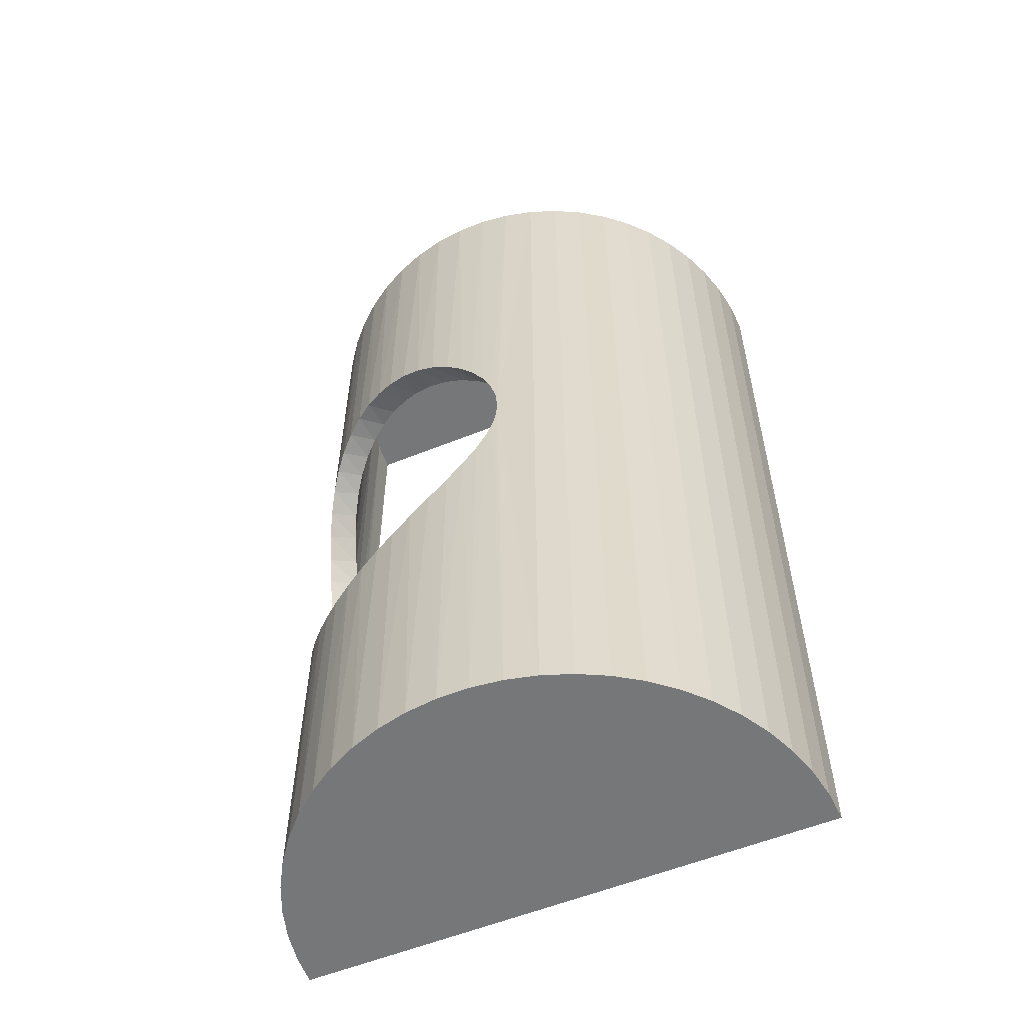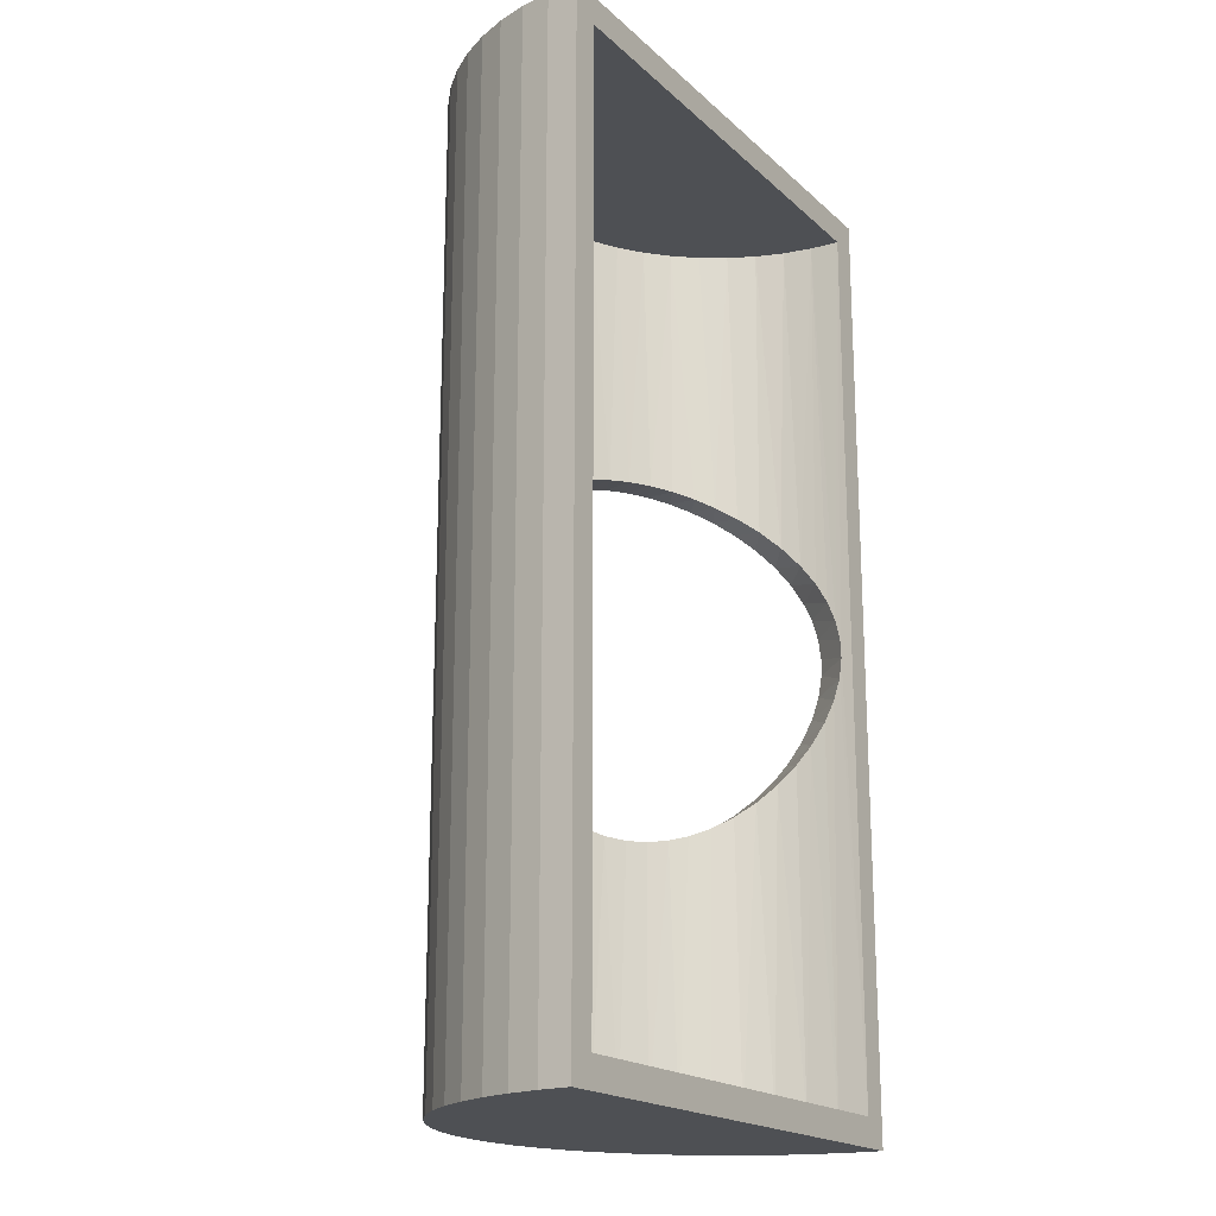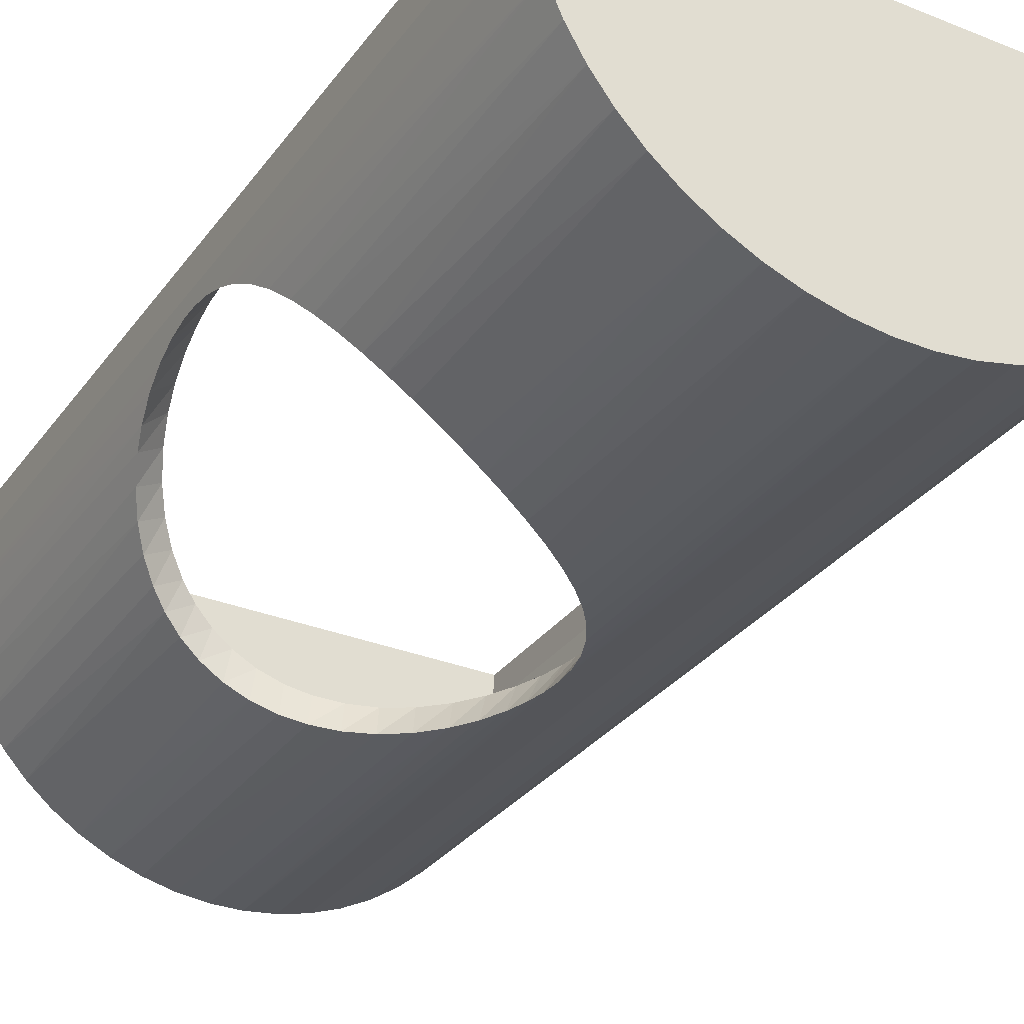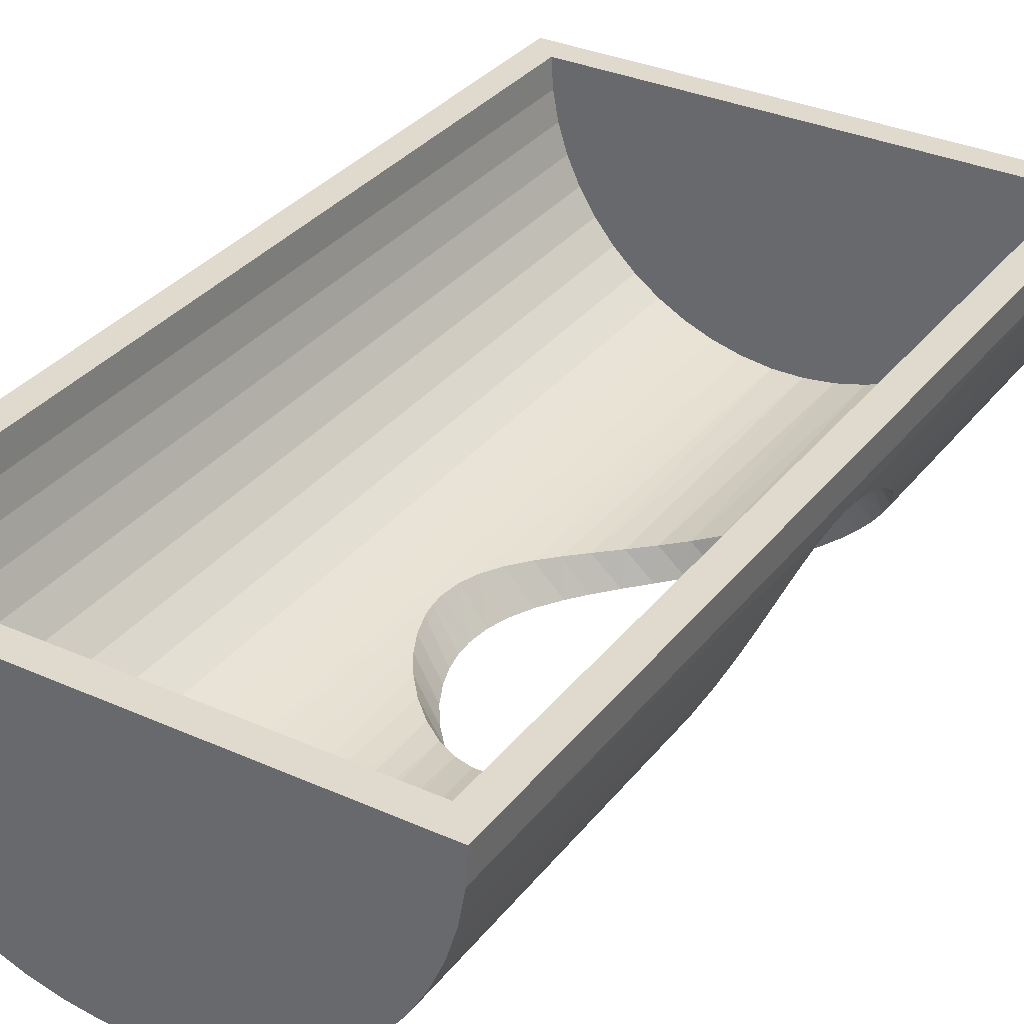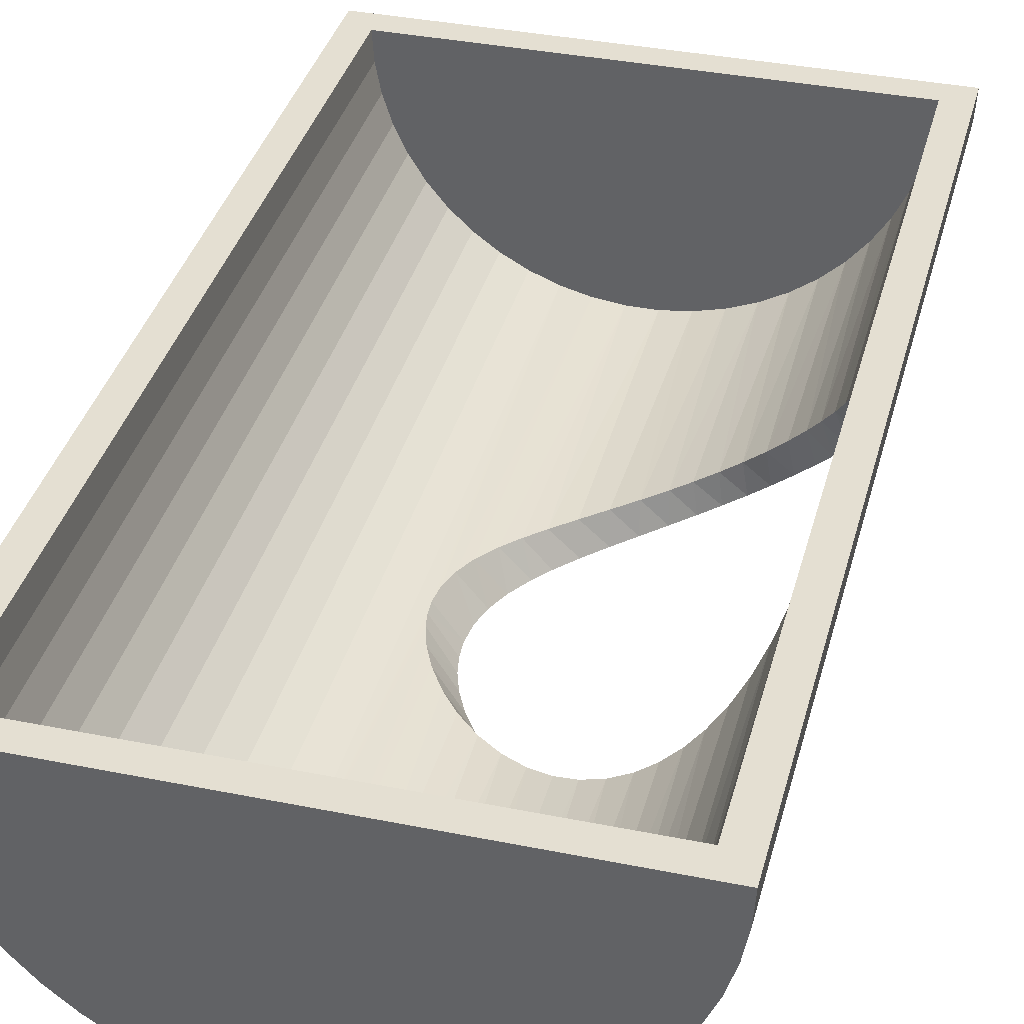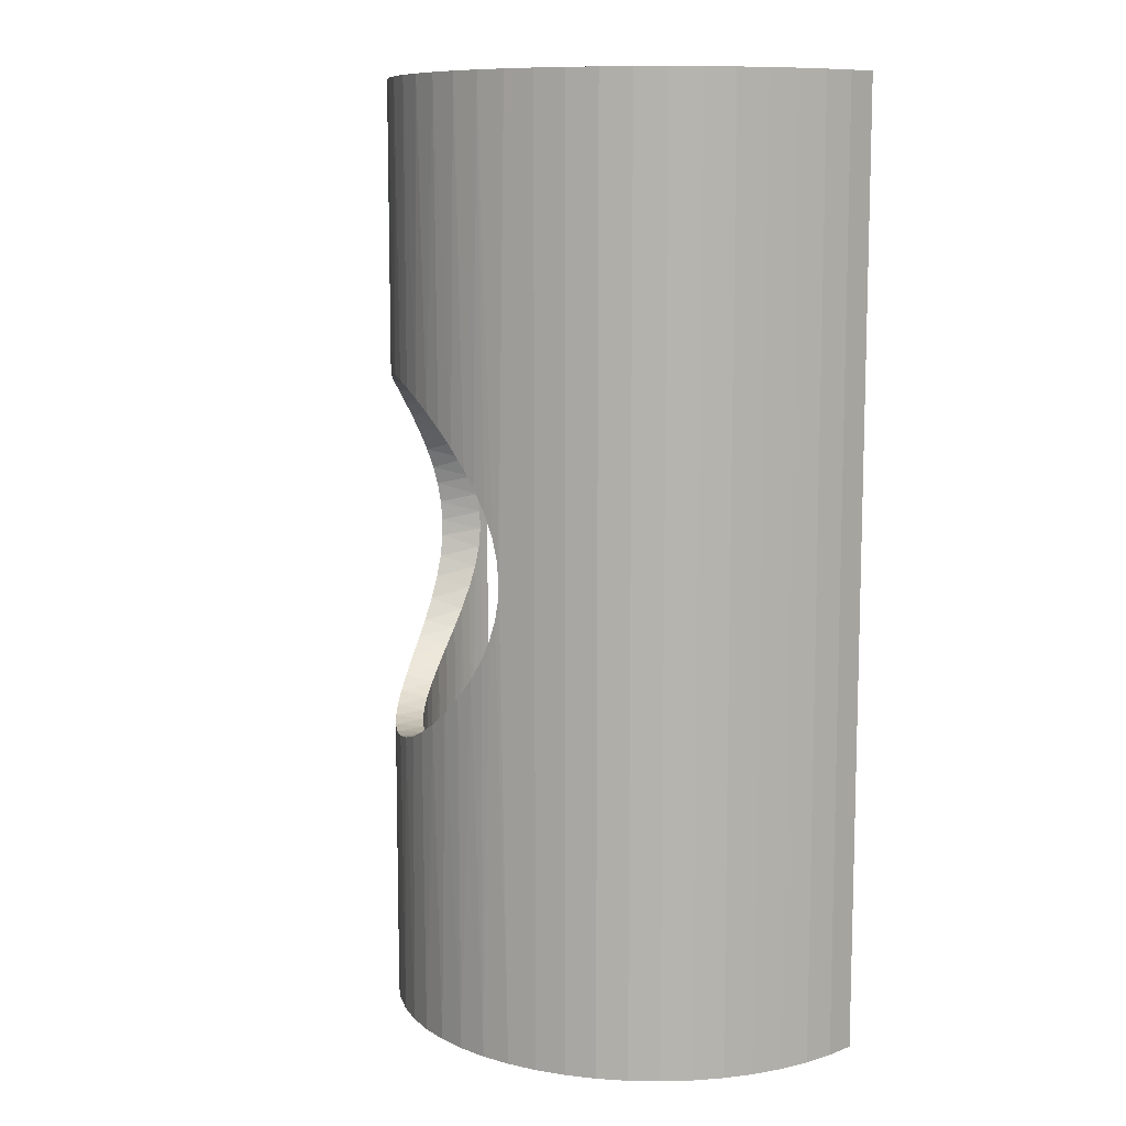
<metadata>
{"format":"obj","ext":"obj","renderer":"f3d","projection":"perspective","resolution":1024,"background":"white","views":[{"elev":-57.0,"azim":22.8,"up":"+Z"},{"elev":-18.9,"azim":121.8,"up":"+Z"},{"elev":-31.0,"azim":-29.8,"up":"+Y"},{"elev":32.9,"azim":-148.2,"up":"+Y"},{"elev":37.0,"azim":-165.4,"up":"+Y"},{"elev":9.9,"azim":42.7,"up":"+Z"}]}
</metadata>
<code>
v -27.58 -4.812 50.72
v -27.81 -3.251 -0
v -27.58 -4.841 48.85
v -27.51 -5.225 46.5
v -27.25 -6.457 -0
v -27.81 -3.251 100
v -28 0 -0
v -28 0 100
v -27.53 -5.087 52.88
v -27.35 -5.998 44.15
v -27.07 -7.168 41.78
v -26.6 -8.73 39.44
v -26.31 -9.577 -0
v -27.25 -6.457 100
v -27.23 -6.532 57.03
v -26.89 -7.802 59.24
v -27.41 -5.708 55.1
v -26.11 -10.11 37.76
v -25.32 -11.96 35.88
v -25.02 -12.57 -0
v -26.31 -9.577 100
v -26.39 -9.349 61.35
v -25.63 -11.27 63.45
v -24.3 -13.91 34.24
v -23.39 -15.39 -0
v -25.02 -12.57 100
v -24.65 -13.28 65.26
v -23.08 -15.86 32.89
v -21.45 -18 -0
v -21.67 -17.74 31.84
v -23.39 -15.39 100
v -23.46 -15.28 66.74
v -22.08 -17.22 67.9
v -20.28 -19.31 31.17
v -19.21 -20.37 -0
v -21.45 -18 100
v -20.6 -18.96 68.7
v -18.66 -20.87 30.71
v -16.72 -22.46 -0
v -16.88 -22.34 30.51
v -19.21 -20.37 100
v -18.86 -20.7 69.25
v -14.81 -23.77 30.6
v -14 -24.25 -0
v -16.72 -22.46 100
v -16.94 -22.29 69.49
v -15.06 -23.6 69.43
v -12.65 -24.98 31.01
v -11.09 -25.71 -0
v -14 -24.25 100
v -13.05 -24.77 69.08
v -10.43 -25.99 31.74
v -8.03 -26.82 -0
v -8.387 -26.71 32.66
v -11.09 -25.71 100
v -11.09 -25.71 68.51
v -8.892 -26.55 67.59
v -6.109 -27.33 33.98
v -4.862 -27.57 -0
v -8.03 -26.82 100
v -6.654 -27.2 66.36
v -3.859 -27.73 35.63
v -1.628 -27.95 -0
v -4.862 -27.57 100
v -4.509 -27.63 64.89
v -1.713 -27.95 37.59
v -2.418 -27.9 63.1
v 0.224 -28 39.83
v 1.628 -27.95 -0
v -1.628 -27.95 100
v -0.543 -27.99 61.12
v 1.68 -27.95 42.01
v 2.788 -27.86 44.24
v 4.862 -27.57 -0
v 3.461 -27.79 46.23
v 3.838 -27.74 48.1
v 3.965 -27.72 50
v 1.628 -27.95 100
v 2.206 -27.91 57.02
v 3.193 -27.82 54.66
v 0.7928 -27.99 59.39
v 8.03 -26.82 -0
v 4.862 -27.57 100
v 3.769 -27.75 52.36
v 8.03 -26.82 100
v 11.09 -25.71 100
v 11.09 -25.71 -0
v 14 -24.25 100
v 14 -24.25 -0
v 16.72 -22.46 100
v 16.72 -22.46 -0
v 19.21 -20.37 100
v 19.21 -20.37 0
v 21.45 -18 100
v 21.45 -18 0
v 23.39 -15.39 100
v 23.39 -15.39 0
v 25.02 -12.57 100
v 25.02 -12.57 0
v 26.31 -9.577 100
v 26.31 -9.577 0
v 27.25 -6.457 100
v 27.25 -6.457 0
v 27.81 -3.251 100
v 27.81 -3.251 0
v 28 -0 100
v 28 -0 0
v 25 0 3
v -25 0 3
v -25 0 97
v 25 -0 97
v 28 -0 100
v -23.39 -15.39 -0
v -25.02 -12.57 -0
v -21.45 -18 -0
v -11.09 -25.71 -0
v -19.21 -20.37 -0
v -16.72 -22.46 -0
v -14 -24.25 -0
v 4.862 -27.57 -0
v 1.628 -27.95 -0
v 14 -24.25 0
v 16.72 -22.46 0
v 6.39 -24.17 52.2
v 6.58 -24.12 50
v 5.837 -24.31 54.34
v 4.872 -24.52 56.59
v 3.457 -24.76 58.9
v 1.953 -24.92 60.81
v 0.2269 -25 62.61
v -1.922 -24.93 64.45
v -4.183 -24.65 66.03
v -6.464 -24.15 67.32
v -8.699 -23.44 68.3
v -10.56 -22.66 68.91
v -12.61 -21.59 69.34
v -14.51 -20.36 69.5
v -16.44 -18.84 69.37
v -18.19 -17.15 68.94
v -19.74 -15.34 68.22
v -20.99 -13.58 67.3
v -22.18 -11.54 65.99
v -23.15 -9.436 64.37
v -23.9 -7.328 62.42
v -24.43 -5.326 60.18
v -24.72 -3.759 57.99
v -24.87 -2.539 55.76
v -24.94 -1.726 53.61
v -24.97 -1.29 51.53
v -24.97 -1.204 49.52
v -24.96 -1.487 47.32
v -24.91 -2.164 45.11
v -24.79 -3.253 42.85
v -24.54 -4.779 40.52
v -24.19 -6.318 38.65
v -23.6 -8.25 36.68
v -22.78 -10.3 34.93
v -21.74 -12.35 33.46
v -20.48 -14.33 32.28
v -19.05 -16.19 31.41
v -17.64 -17.72 30.88
v -15.95 -19.25 30.56
v -14.15 -20.61 30.51
v -12.07 -21.89 30.75
v -9.905 -22.95 31.29
v -7.771 -23.76 32.08
v -5.484 -24.39 33.2
v -3.171 -24.8 34.64
v -0.8838 -24.98 36.4
v 1.298 -24.97 38.47
v 3.069 -24.81 40.57
v 4.528 -24.59 42.78
v 5.539 -24.38 44.86
v 6.229 -24.21 47.02
v 6.491 -24.14 48.5
v -24.8 -3.133 3
v -24.21 -6.217 3
v -24.8 -3.133 97
v -23.24 -9.203 3
v -24.21 -6.217 97
v -21.91 -12.04 3
v -23.24 -9.203 97
v -20.23 -14.69 3
v -21.91 -12.04 97
v -18.22 -17.11 3
v -20.23 -14.69 97
v -15.94 -19.26 3
v -18.22 -17.11 97
v -13.4 -21.11 3
v -15.94 -19.26 97
v -10.64 -22.62 3
v -13.4 -21.11 97
v -7.725 -23.78 3
v -10.64 -22.62 97
v -4.685 -24.56 3
v -7.725 -23.78 97
v -1.57 -24.95 3
v -4.685 -24.56 97
v 1.57 -24.95 3
v -1.57 -24.95 97
v 4.685 -24.56 3
v 1.57 -24.95 97
v 7.725 -23.78 3
v 4.685 -24.56 97
v 7.725 -23.78 97
v 10.64 -22.62 3
v 10.64 -22.62 97
v 13.4 -21.11 3
v 13.4 -21.11 97
v 15.94 -19.26 97
v 15.94 -19.26 3
v 18.22 -17.11 3
v 18.22 -17.11 97
v 20.23 -14.69 3
v 20.23 -14.69 97
v 21.91 -12.04 3
v 21.91 -12.04 97
v 23.24 -9.203 3
v 23.24 -9.203 97
v 24.21 -6.217 97
v 24.21 -6.217 3
v 24.8 -3.133 3
v 24.8 -3.133 97
f 1 2 3
f 4 3 2
f 4 2 5
f 6 2 1
f 6 7 2
f 6 8 7
f 6 1 9
f 10 4 5
f 11 10 5
f 12 11 5
f 12 5 13
f 14 6 9
f 14 15 16
f 14 17 15
f 14 9 17
f 18 12 13
f 19 18 13
f 19 13 20
f 21 14 16
f 21 16 22
f 23 21 22
f 24 19 20
f 25 24 20
f 26 21 23
f 26 23 27
f 28 24 25
f 29 28 25
f 30 28 29
f 31 26 27
f 31 27 32
f 33 31 32
f 34 30 29
f 35 34 29
f 36 33 37
f 36 31 33
f 38 34 35
f 39 38 35
f 40 38 39
f 41 37 42
f 41 36 37
f 43 39 44
f 43 40 39
f 45 42 46
f 45 41 42
f 47 45 46
f 48 43 44
f 49 48 44
f 50 45 47
f 50 47 51
f 52 48 49
f 53 52 49
f 54 52 53
f 55 50 51
f 55 51 56
f 57 55 56
f 58 54 53
f 58 53 59
f 60 55 57
f 60 57 61
f 62 58 59
f 63 62 59
f 64 60 61
f 64 61 65
f 66 62 63
f 67 64 65
f 68 66 63
f 68 63 69
f 70 64 67
f 70 67 71
f 72 68 69
f 73 72 69
f 74 73 69
f 75 73 74
f 76 75 74
f 77 76 74
f 78 70 71
f 78 79 80
f 78 81 79
f 78 71 81
f 82 77 74
f 83 78 80
f 83 84 77
f 83 80 84
f 85 77 82
f 85 83 77
f 86 82 87
f 86 85 82
f 88 87 89
f 88 86 87
f 90 89 91
f 90 88 89
f 92 91 93
f 92 90 91
f 94 93 95
f 94 92 93
f 96 95 97
f 96 94 95
f 98 96 97
f 98 97 99
f 100 98 99
f 100 99 101
f 102 100 101
f 102 101 103
f 104 102 103
f 104 103 105
f 106 104 105
f 106 105 107
f 108 7 109
f 107 7 108
f 8 110 109
f 8 109 7
f 111 110 8
f 112 111 8
f 112 107 111
f 111 107 108
f 26 31 36
f 55 36 41
f 55 41 45
f 55 45 50
f 21 26 36
f 8 6 14
f 8 14 21
f 8 55 60
f 8 60 64
f 8 36 55
f 8 21 36
f 83 64 70
f 83 70 78
f 83 8 64
f 86 83 85
f 90 86 88
f 90 83 86
f 96 92 94
f 100 90 92
f 100 96 98
f 100 92 96
f 112 100 102
f 112 102 104
f 112 8 83
f 112 83 90
f 112 90 100
f 113 114 115
f 114 13 115
f 116 59 53
f 2 7 5
f 5 7 13
f 115 7 117
f 117 7 118
f 118 7 119
f 119 7 116
f 59 7 63
f 13 7 115
f 116 7 59
f 63 120 121
f 7 120 63
f 120 87 82
f 120 122 87
f 120 123 122
f 120 93 123
f 93 97 95
f 93 99 97
f 93 101 99
f 101 107 103
f 103 107 105
f 7 107 120
f 120 107 93
f 93 107 101
f 77 124 125
f 77 84 124
f 84 126 124
f 84 80 126
f 80 127 126
f 80 79 127
f 79 128 127
f 79 81 128
f 81 129 128
f 81 71 129
f 71 130 129
f 71 67 130
f 67 131 130
f 67 65 131
f 65 132 131
f 65 61 132
f 61 133 132
f 61 57 133
f 57 134 133
f 57 56 134
f 56 135 134
f 56 51 135
f 51 136 135
f 51 47 136
f 47 137 136
f 47 46 137
f 46 138 137
f 46 42 138
f 42 139 138
f 42 37 139
f 37 140 139
f 37 33 140
f 33 141 140
f 33 32 141
f 32 142 141
f 32 27 142
f 27 143 142
f 27 23 143
f 23 144 143
f 144 22 145
f 23 22 144
f 145 16 146
f 22 16 145
f 146 15 147
f 16 15 146
f 15 17 147
f 17 148 147
f 17 9 148
f 148 9 149
f 9 1 149
f 149 1 150
f 1 3 150
f 3 151 150
f 3 4 151
f 4 152 151
f 4 10 152
f 10 153 152
f 10 11 153
f 11 154 153
f 11 12 154
f 154 12 155
f 12 18 155
f 18 156 155
f 18 19 156
f 19 157 156
f 19 24 157
f 24 158 157
f 24 28 158
f 28 159 158
f 28 30 159
f 30 160 159
f 30 34 160
f 34 161 160
f 34 38 161
f 38 162 161
f 38 40 162
f 40 163 162
f 40 43 163
f 43 164 163
f 43 48 164
f 48 165 164
f 48 52 165
f 165 52 166
f 52 54 166
f 166 54 167
f 54 58 167
f 167 58 168
f 58 62 168
f 168 62 169
f 62 66 169
f 169 66 170
f 66 68 170
f 170 68 171
f 68 72 171
f 171 72 172
f 172 73 173
f 72 73 172
f 173 75 174
f 73 75 173
f 174 76 175
f 75 76 174
f 175 77 125
f 76 77 175
f 150 151 109
f 109 151 176
f 151 152 176
f 109 110 150
f 149 110 148
f 150 110 149
f 152 153 176
f 153 154 176
f 176 154 177
f 110 178 148
f 147 178 146
f 148 178 147
f 154 155 177
f 178 145 146
f 155 156 177
f 177 156 179
f 178 180 145
f 145 180 144
f 156 157 179
f 157 181 179
f 180 182 144
f 144 182 143
f 157 158 181
f 182 142 143
f 181 159 183
f 158 159 181
f 182 184 142
f 184 141 142
f 183 160 185
f 159 160 183
f 184 186 141
f 141 186 140
f 160 161 185
f 161 187 185
f 161 162 187
f 140 188 139
f 186 188 140
f 188 138 139
f 187 163 189
f 162 163 187
f 188 190 138
f 190 137 138
f 163 164 189
f 164 191 189
f 137 192 136
f 190 192 137
f 164 165 191
f 165 193 191
f 136 194 135
f 192 194 136
f 165 166 193
f 194 134 135
f 166 167 193
f 193 167 195
f 134 196 133
f 194 196 134
f 167 168 195
f 168 197 195
f 196 198 133
f 133 198 132
f 168 169 197
f 169 199 197
f 198 200 132
f 132 200 131
f 169 170 199
f 200 130 131
f 199 171 201
f 170 171 199
f 200 202 130
f 130 202 129
f 202 128 129
f 171 172 201
f 172 173 201
f 201 174 203
f 173 174 201
f 174 175 203
f 175 125 203
f 202 204 128
f 127 204 126
f 128 204 127
f 203 205 206
f 124 205 125
f 126 205 124
f 125 205 203
f 204 205 126
f 206 207 208
f 205 207 206
f 207 209 208
f 208 210 211
f 211 210 212
f 209 210 208
f 212 213 214
f 210 213 212
f 214 215 216
f 213 215 214
f 216 217 218
f 215 217 216
f 217 219 218
f 219 220 218
f 218 220 221
f 221 220 222
f 220 223 222
f 223 111 222
f 222 111 108
f 189 185 187
f 179 181 183
f 179 183 185
f 176 177 179
f 176 185 189
f 176 179 185
f 197 191 193
f 197 193 195
f 201 197 199
f 206 201 203
f 206 197 201
f 216 212 214
f 218 212 216
f 108 109 176
f 108 189 191
f 108 206 208
f 108 208 211
f 108 211 212
f 108 218 221
f 108 221 222
f 108 191 197
f 108 176 189
f 108 212 218
f 108 197 206
f 188 192 190
f 184 182 186
f 186 182 188
f 192 182 194
f 188 182 192
f 180 178 182
f 194 200 196
f 196 200 198
f 200 204 202
f 204 210 205
f 205 210 207
f 207 210 209
f 200 210 204
f 210 217 213
f 213 217 215
f 219 223 220
f 110 111 178
f 217 111 219
f 182 111 194
f 178 111 182
f 194 111 200
f 210 111 217
f 200 111 210
f 219 111 223

</code>
